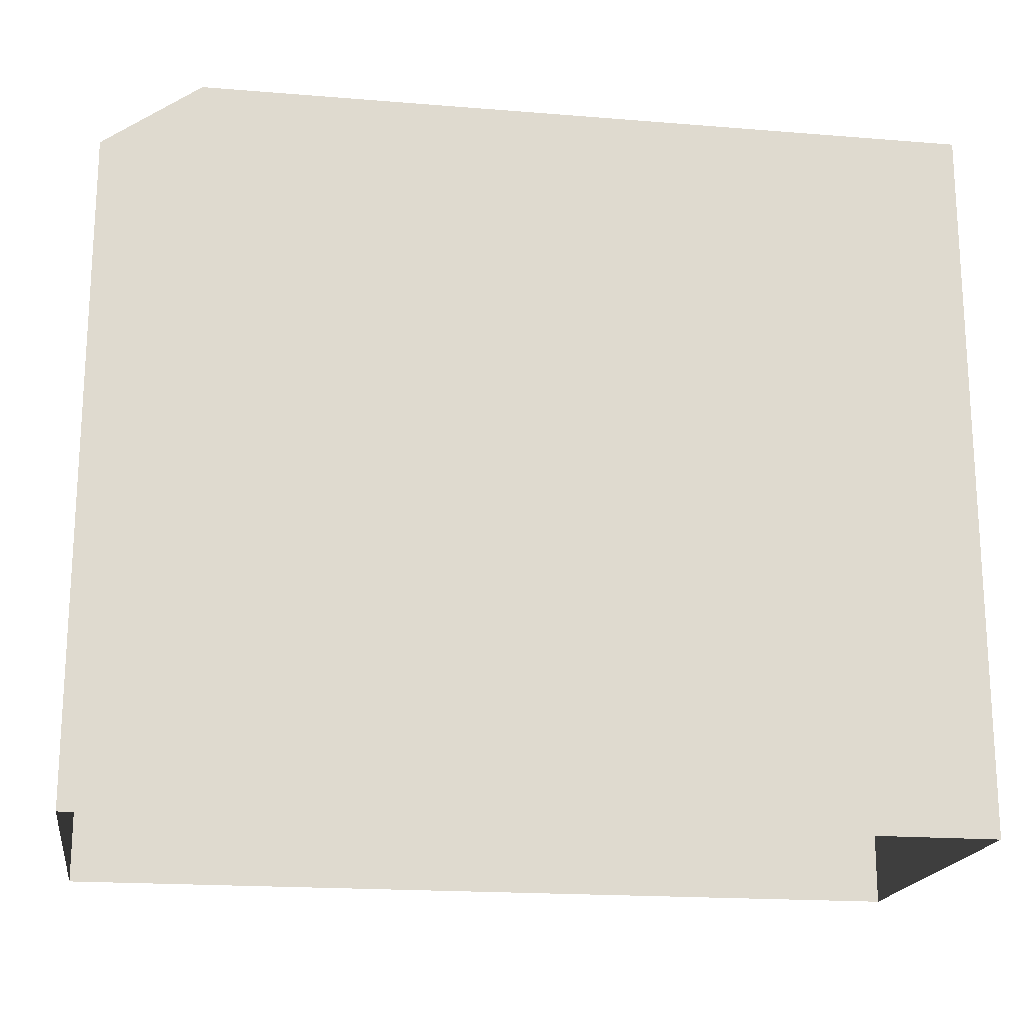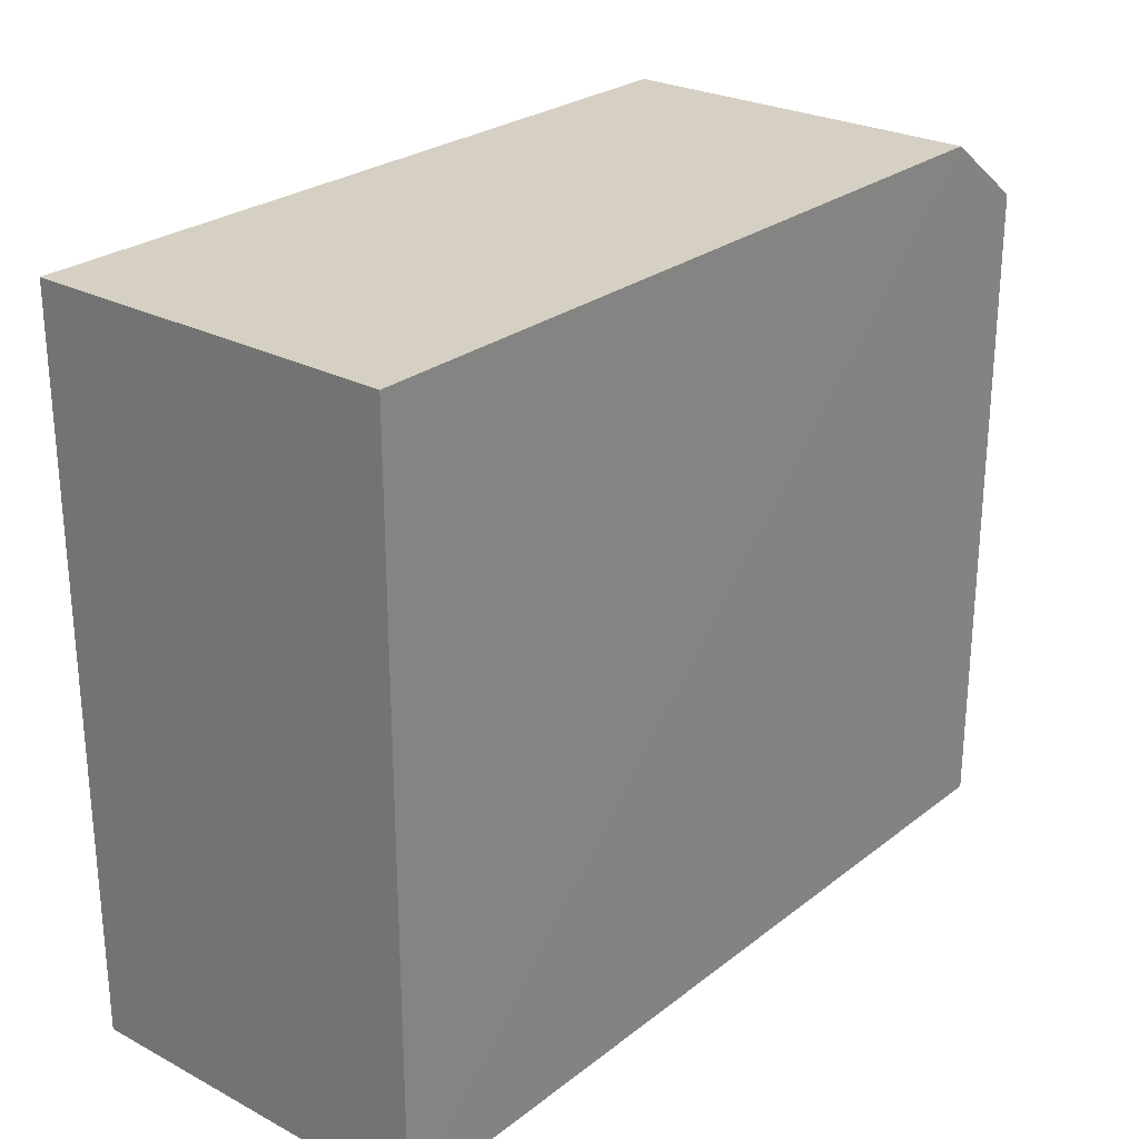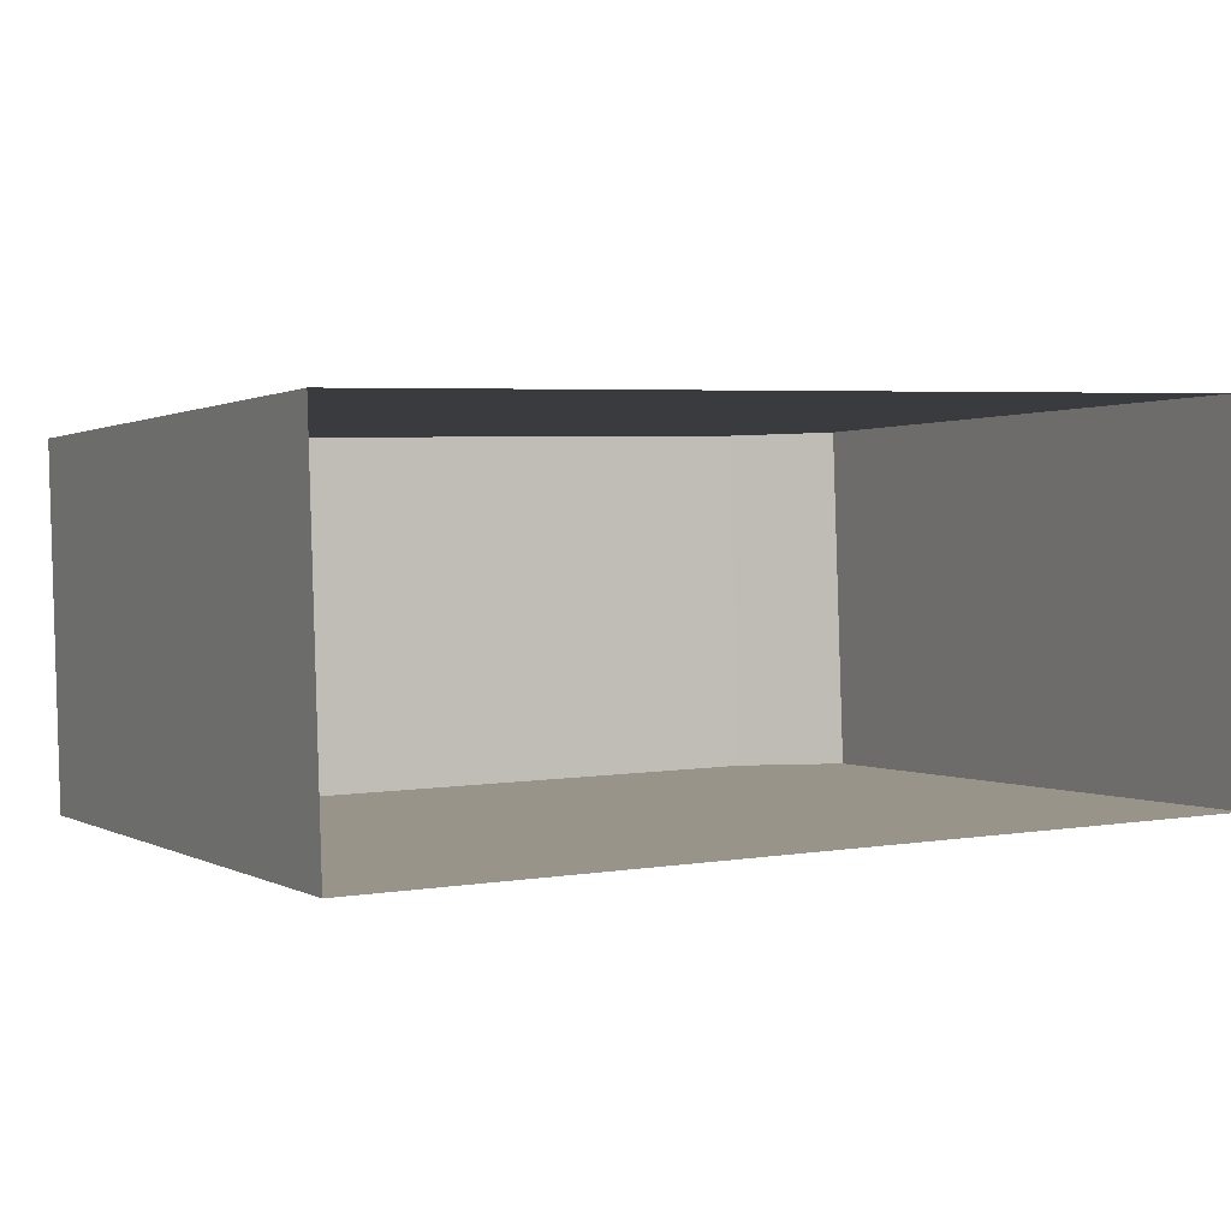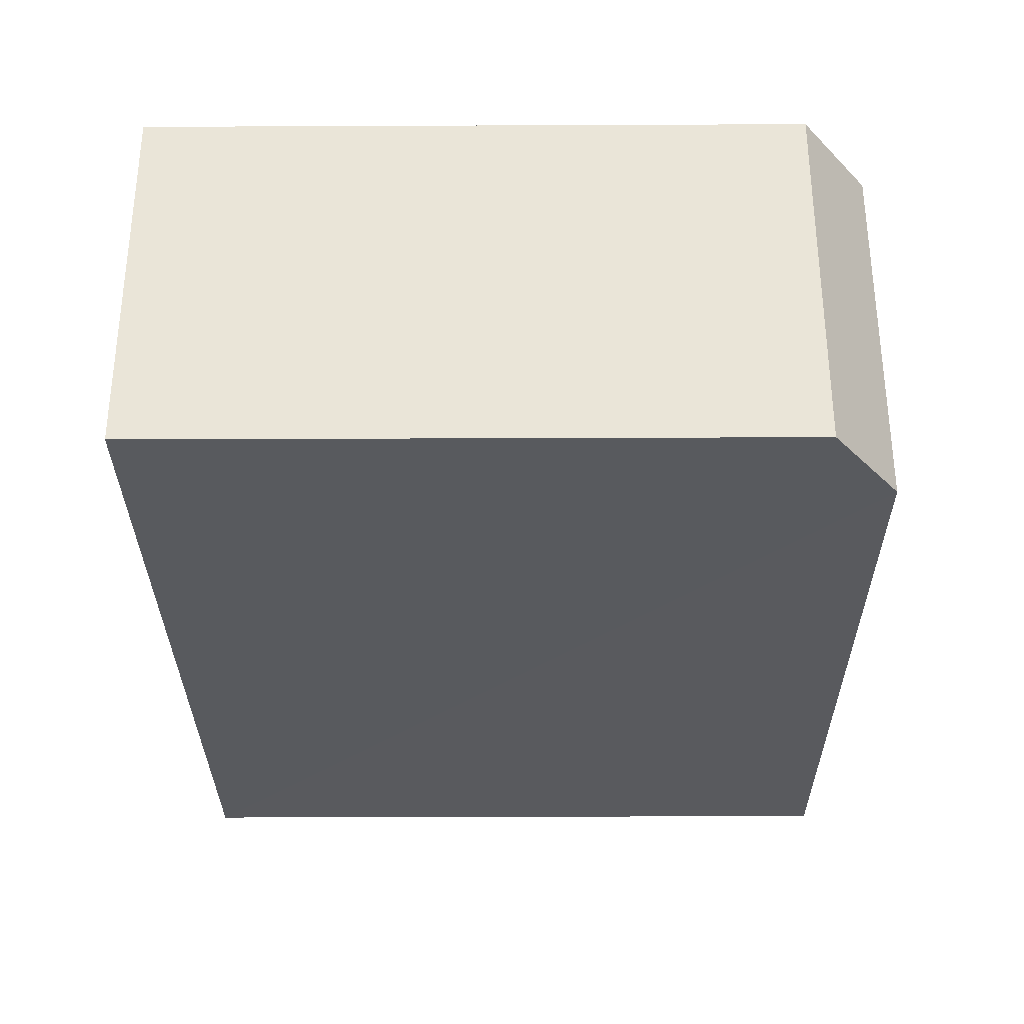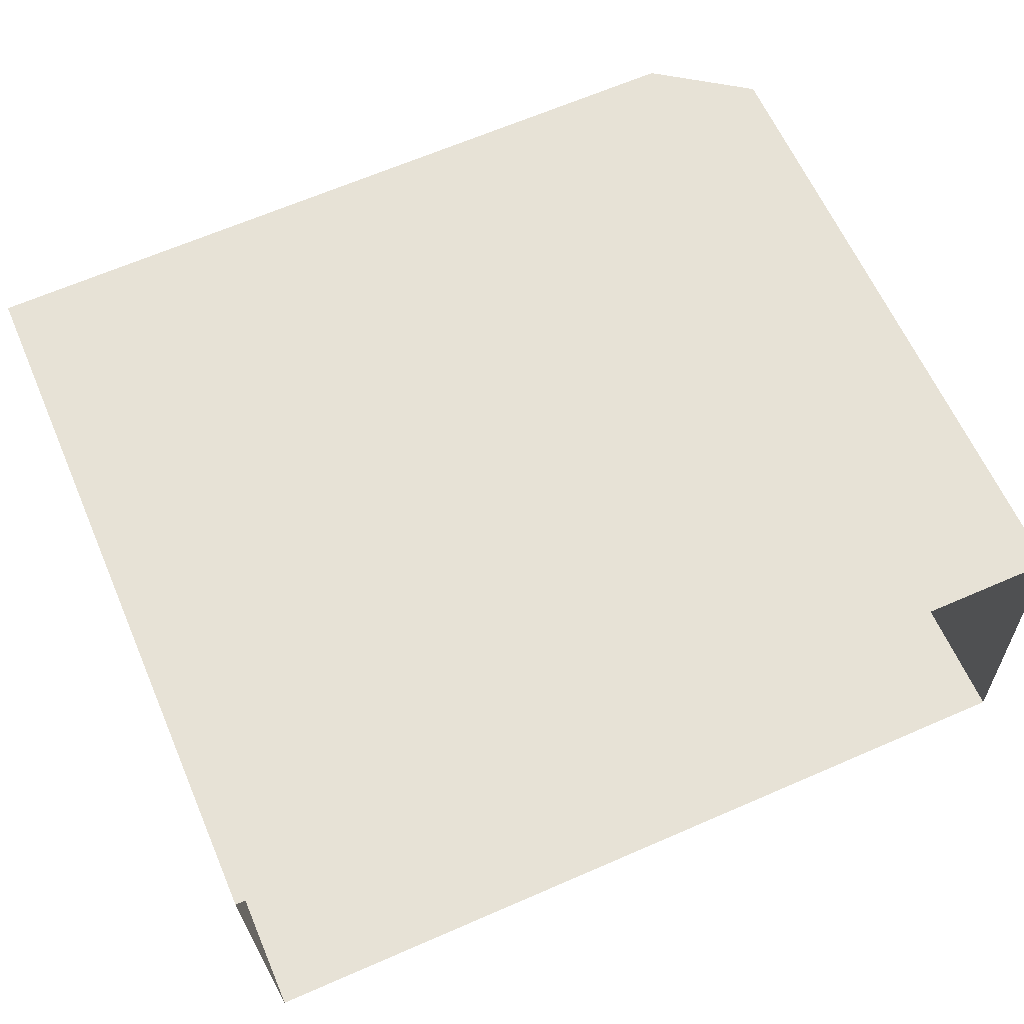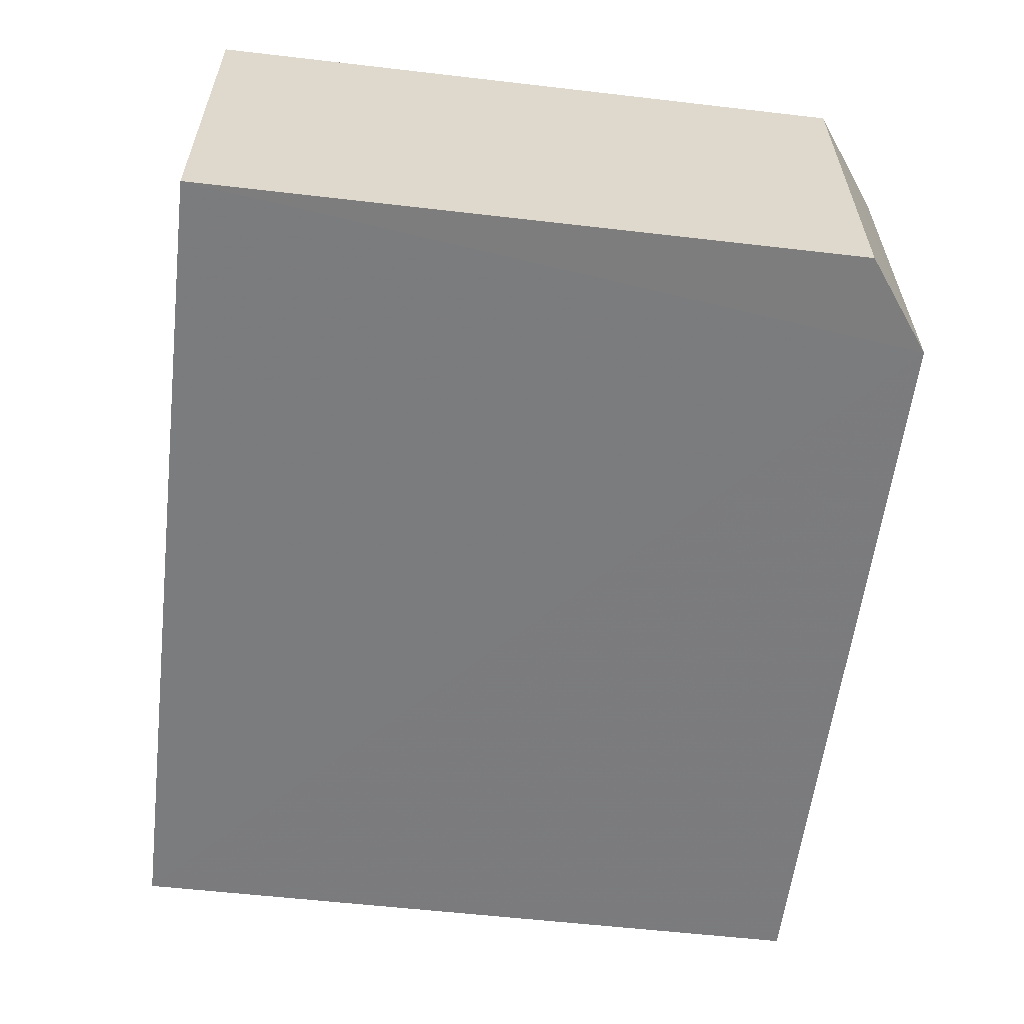
<metadata>
{"format":"obj","ext":"obj","renderer":"f3d","projection":"perspective","resolution":1024,"background":"white","views":[{"elev":-18.8,"azim":-10.6,"up":"+Z"},{"elev":26.1,"azim":127.9,"up":"+Z"},{"elev":0.8,"azim":152.6,"up":"+Y"},{"elev":-29.5,"azim":-89.6,"up":"+Y"},{"elev":62.1,"azim":156.6,"up":"+Y"},{"elev":-56.9,"azim":-96.9,"up":"+Y"}]}
</metadata>
<code>
v -3.718e+05 -1.043e+05 30.51
v -3.719e+05 -1.043e+05 30.51
v -3.719e+05 -1.043e+05 30.51
v -3.718e+05 -1.043e+05 30.51
v -3.719e+05 -1.043e+05 41.85
v -3.718e+05 -1.043e+05 41.85
v -3.718e+05 -1.043e+05 41.85
v -3.719e+05 -1.043e+05 41.85
v -3.719e+05 -1.043e+05 40.77
v -3.719e+05 -1.043e+05 40.77
f 1 2 3
f 4 1 3
f 5 6 7
f 5 8 6
f 8 5 9
f 10 8 9
f 2 9 3
f 2 10 9
f 7 1 4
f 7 6 1
f 10 2 8
f 8 1 6
f 8 2 1
f 7 4 5
f 4 3 5
f 3 9 5

</code>
